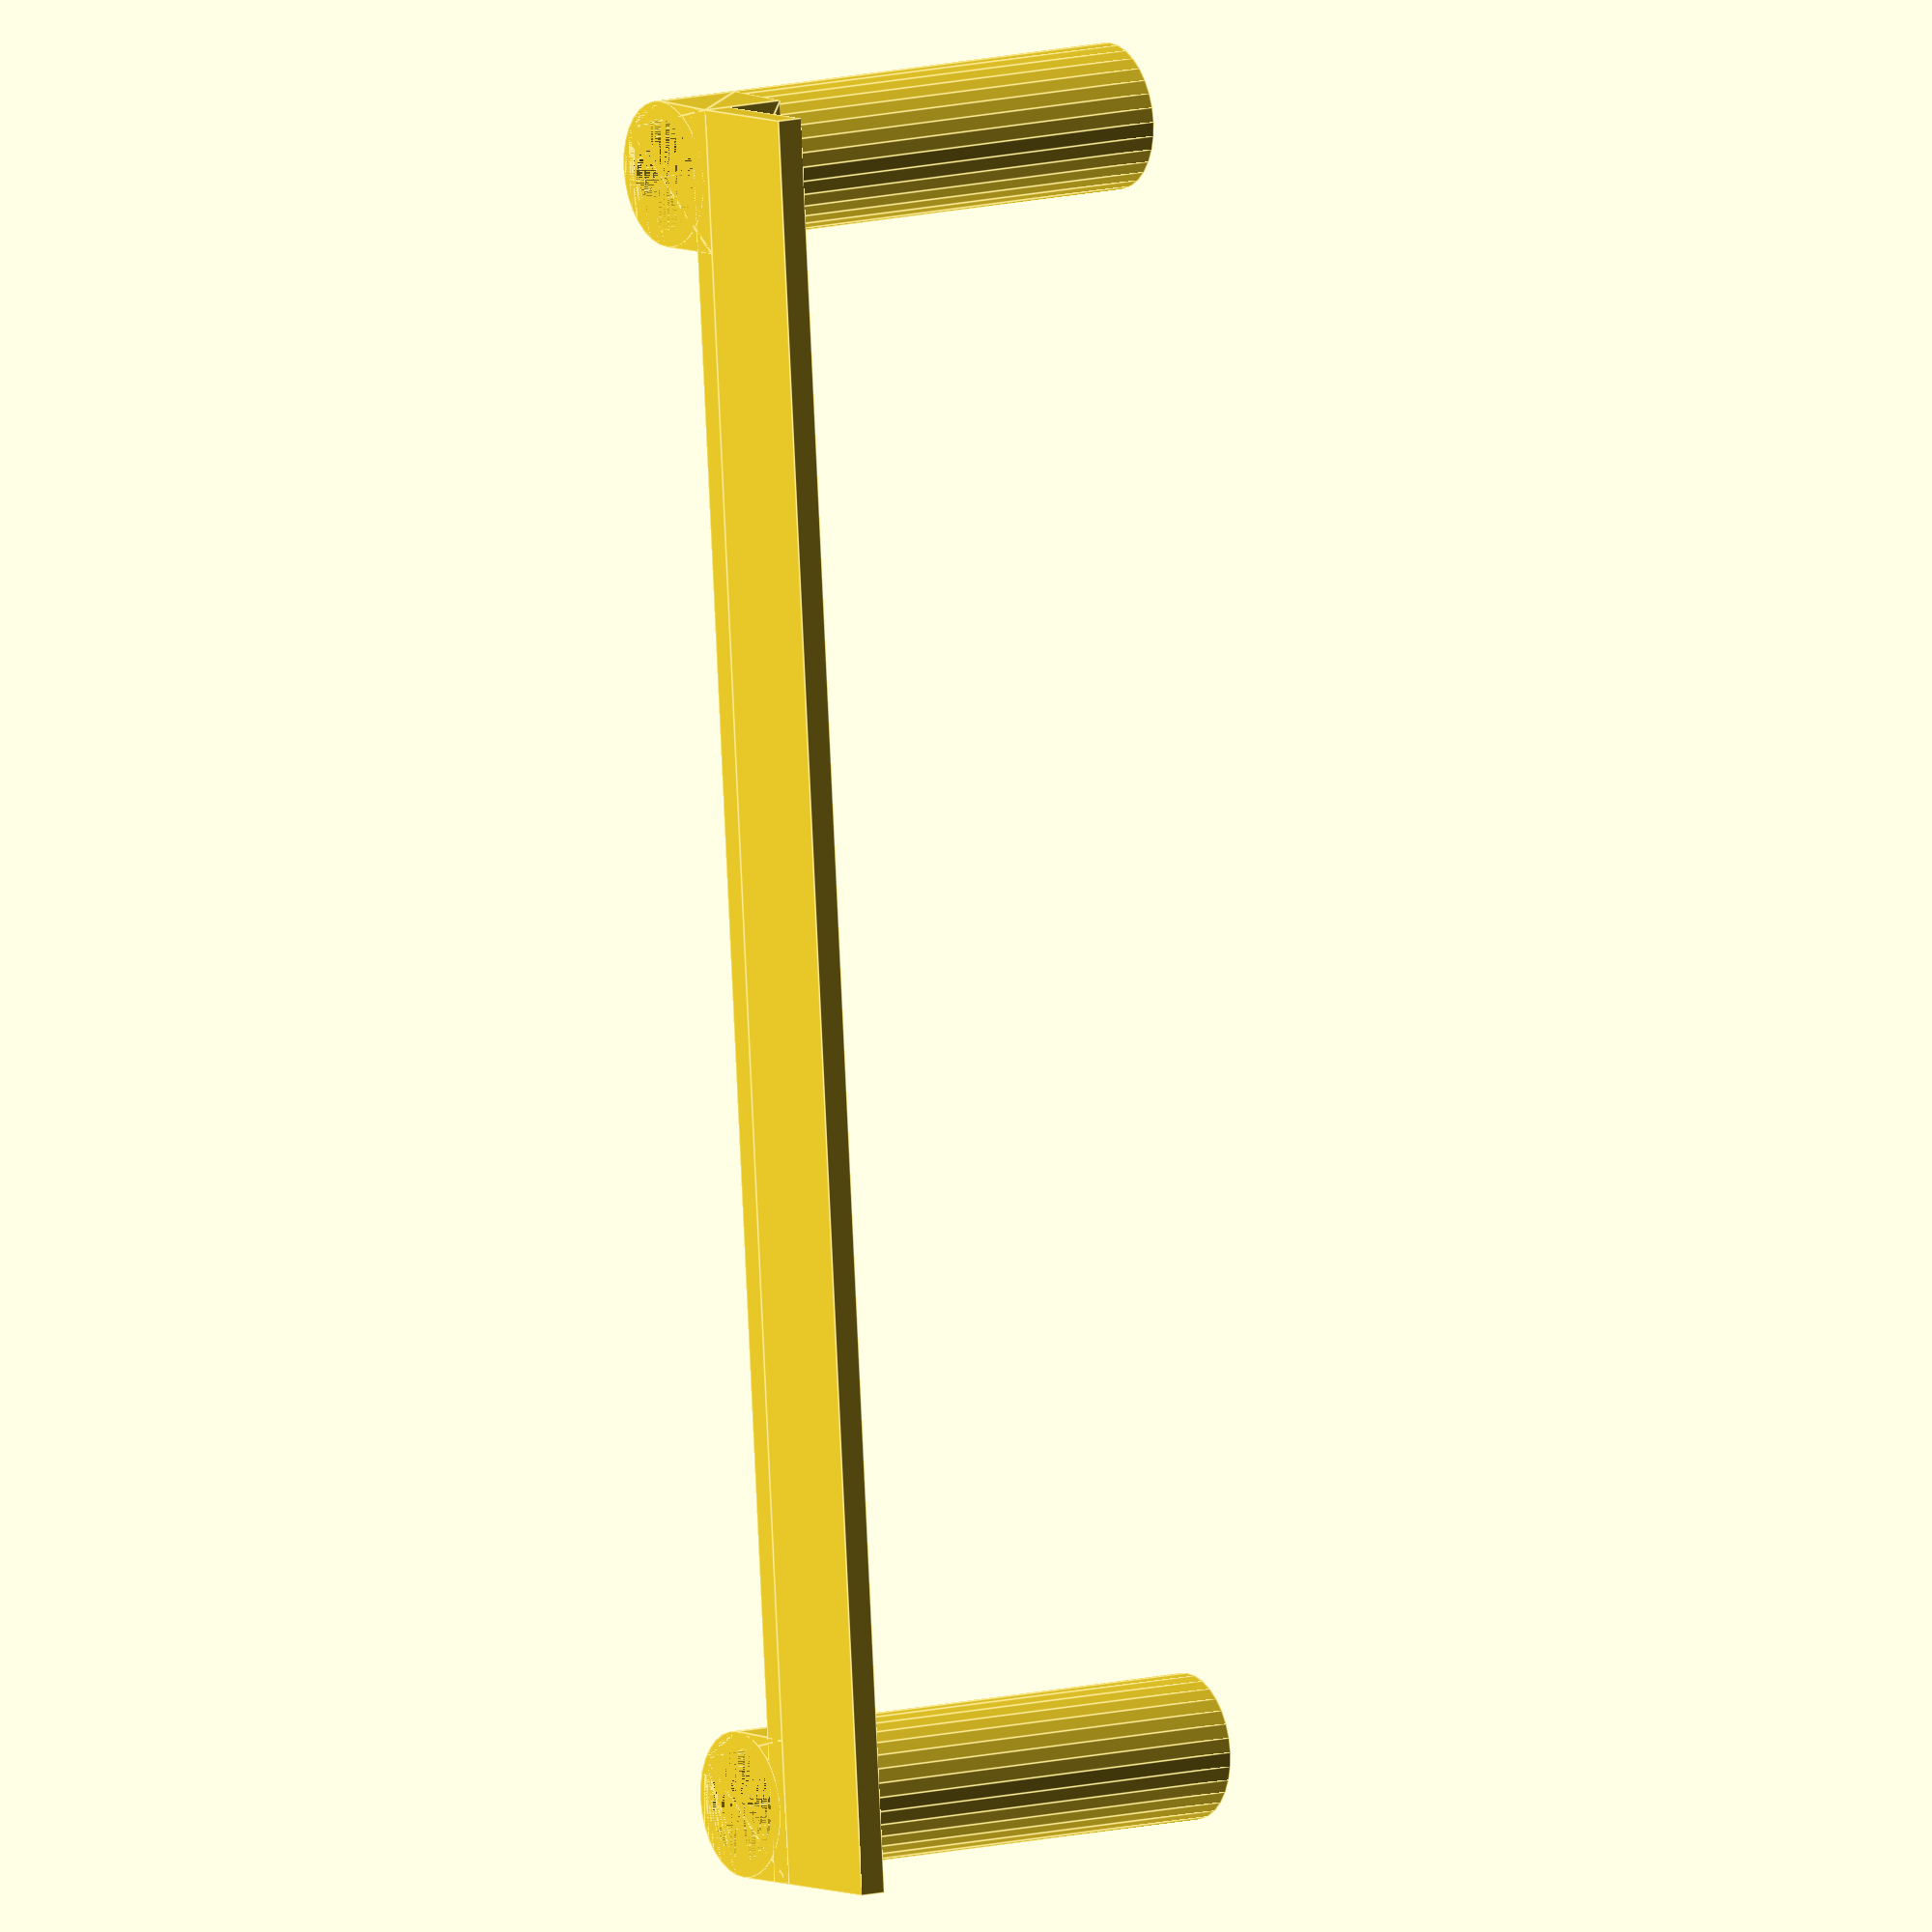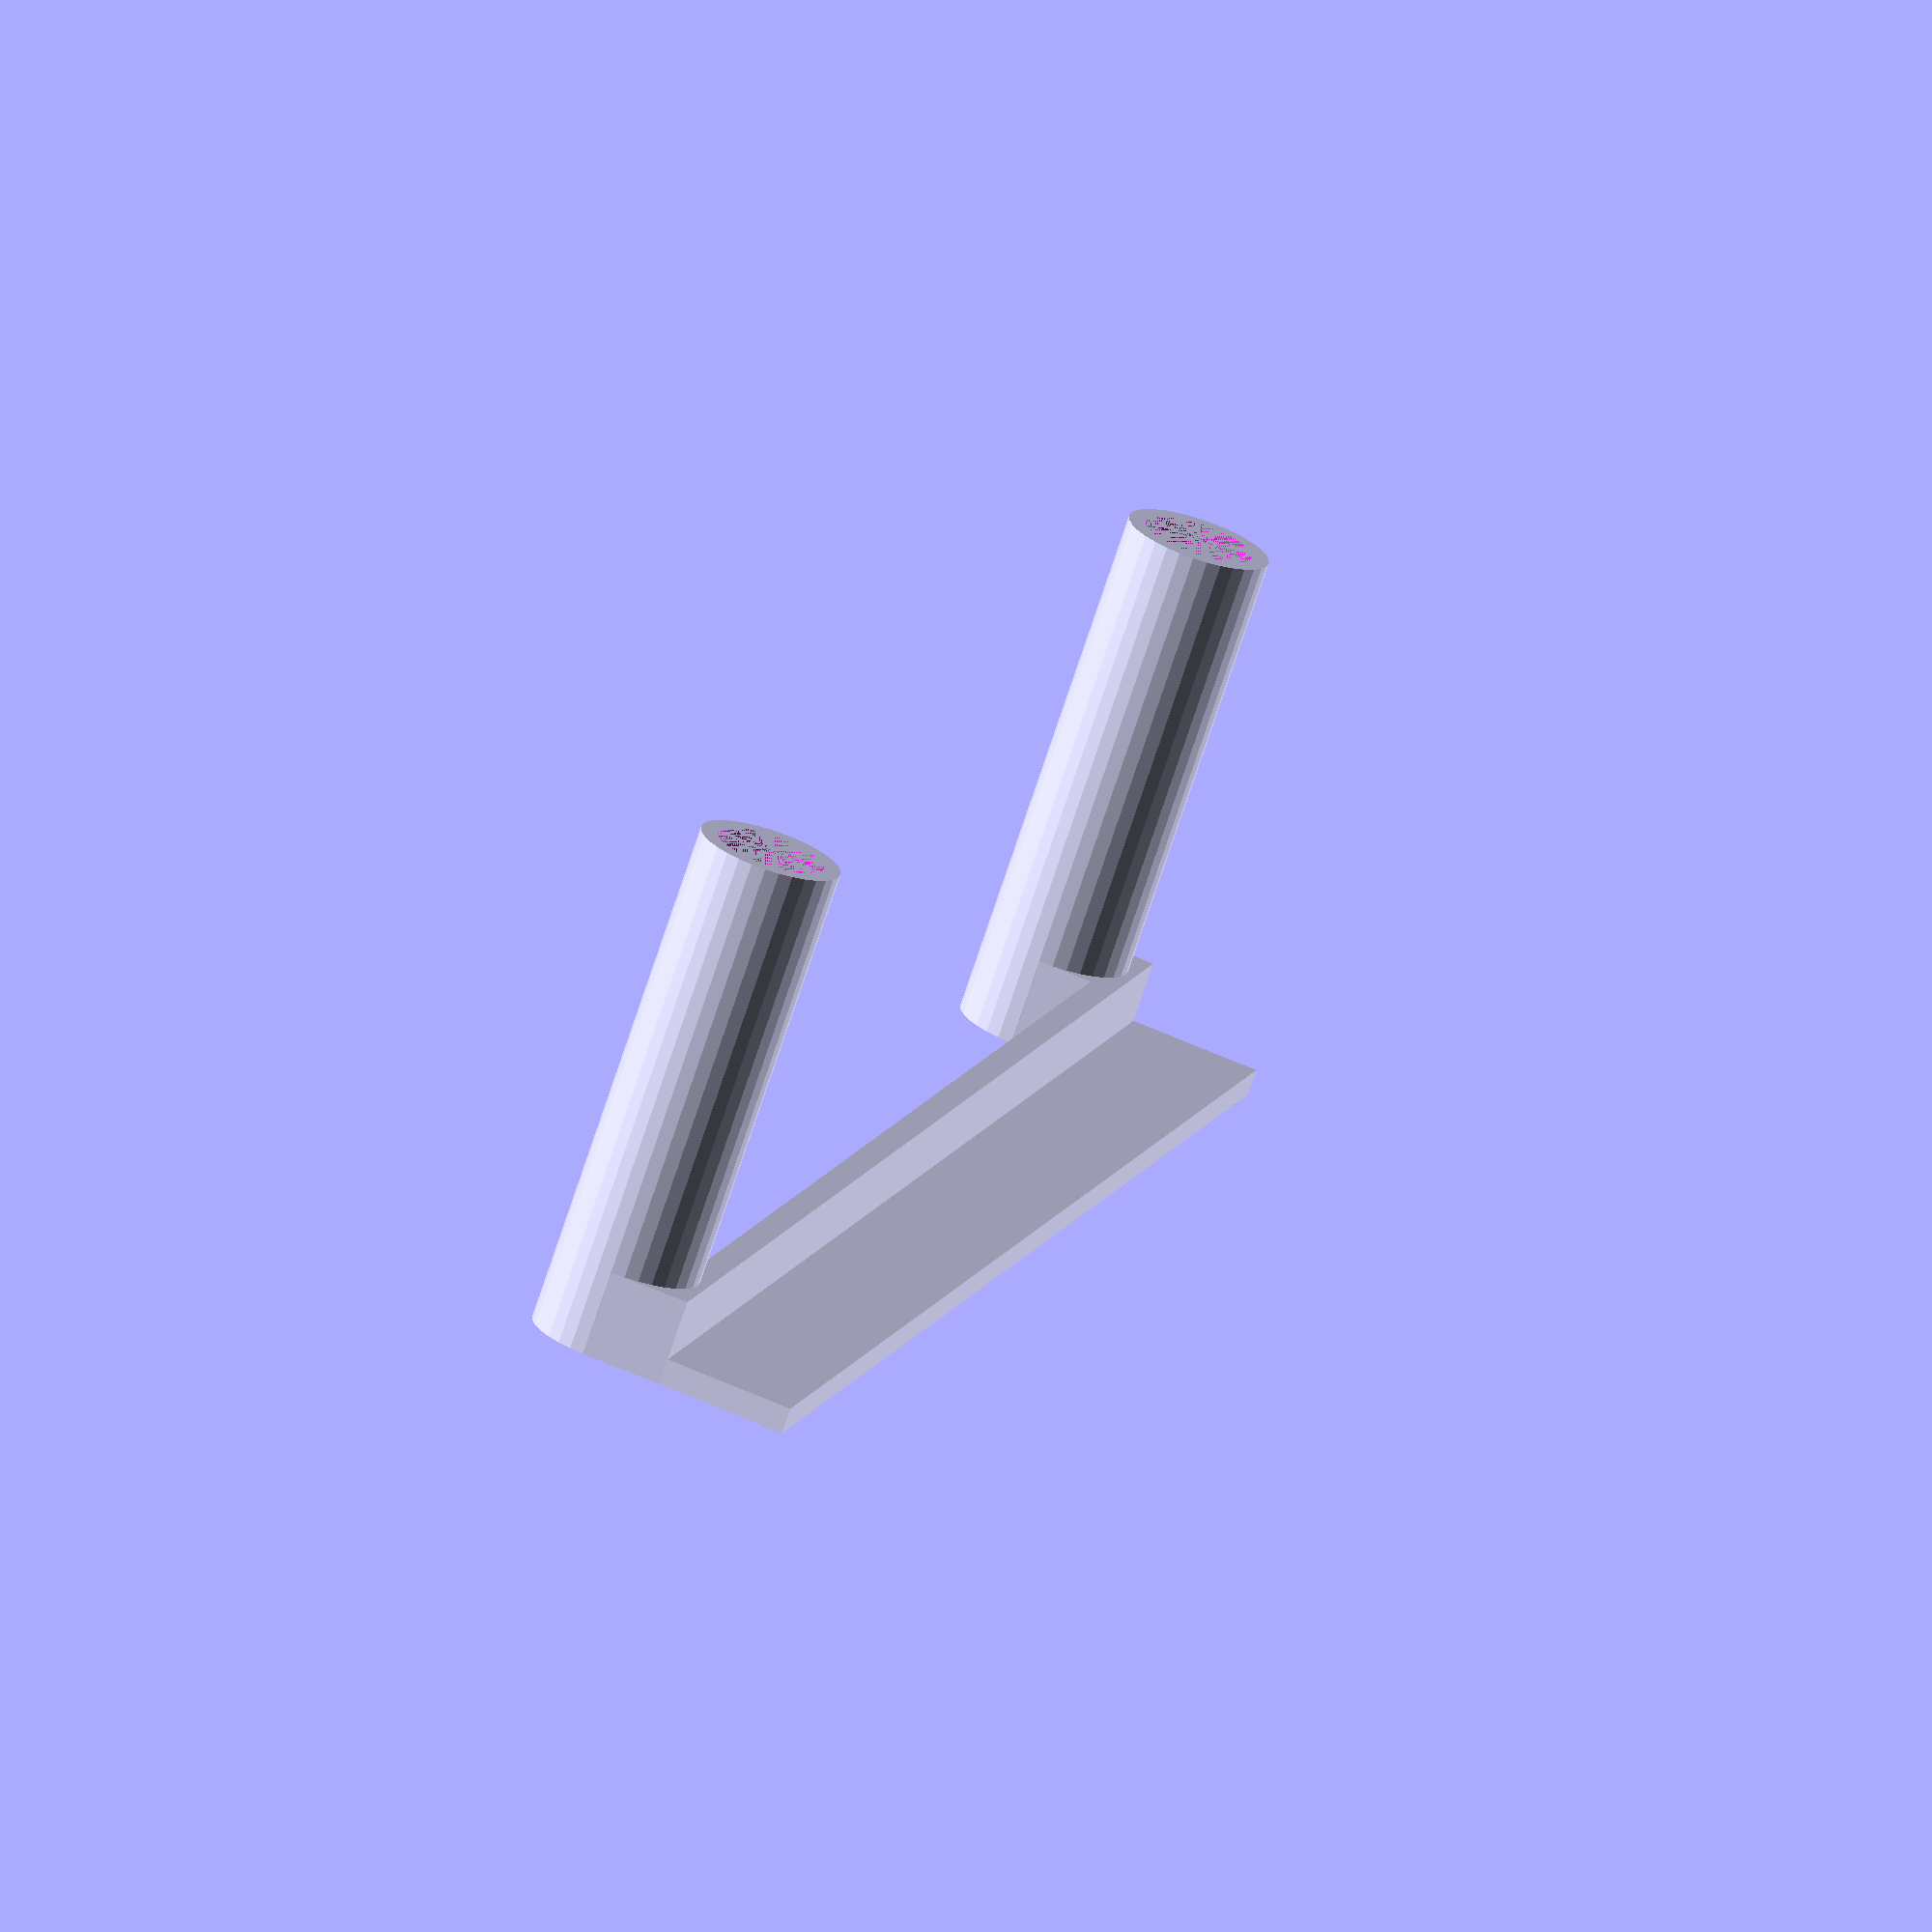
<openscad>
screw_mount = false; //Set true to add mount points, false for no mount points.
shelf_depth = 200;
shelf_heigth = 57;
support_tube_radius = 6.25;
lip_width = 15;

$fn= $preview ? 32 : 64;
module support_tube()
{
    difference(){
        union(){
            hull(){
                translate([0, 0, 0])
                    cube([3, support_tube_radius+10, 10], false);
                translate([3+support_tube_radius, support_tube_radius+2, 5])
                    cylinder(10, support_tube_radius+2, support_tube_radius+2, true);
            }
            translate([3+support_tube_radius, support_tube_radius+2, (shelf_heigth+3)/2])
                cylinder(shelf_heigth+3, support_tube_radius+2, support_tube_radius+2, true);
        }
    translate([3+support_tube_radius, support_tube_radius+2, (shelf_heigth+3)/2])
        cylinder(shelf_heigth+3, support_tube_radius, support_tube_radius, true);
    }
}

module mounting_ear()
{
    difference(){   
        hull(){
            cube([3, 10, 3], false);
            translate([5, 5, 1.5]) cylinder(3, 5, 5, true);
        }
        translate([5, 5, 1.5]) cylinder(3, 2, 2, true);
    }
}

difference(){
    union(){  
        union(){
            cube([lip_width, shelf_depth, 3], false);
            translate([lip_width, 0, 0]) cube([3, shelf_depth, 10], false);
        }
        translate([lip_width, 0, 0]) support_tube();
        translate([lip_width, shelf_depth-support_tube_radius-10, 0]) support_tube();

        if(screw_mount){
            translate([lip_width+3, 16, 0]) mounting_ear();
            translate([lip_width+3, shelf_depth-10-16, 0]) mounting_ear();
        }
    }
}
</openscad>
<views>
elev=348.5 azim=4.9 roll=236.9 proj=o view=edges
elev=73.6 azim=195.9 roll=341.7 proj=o view=solid
</views>
